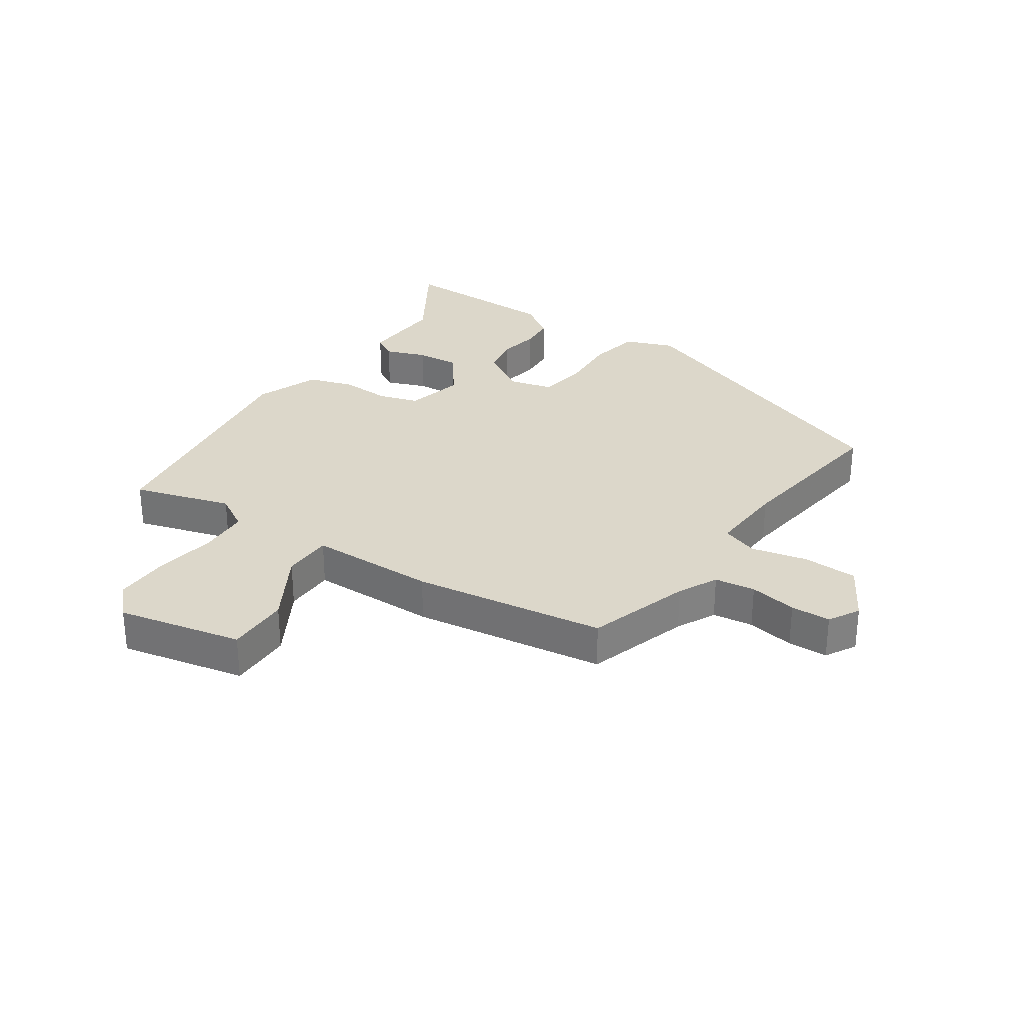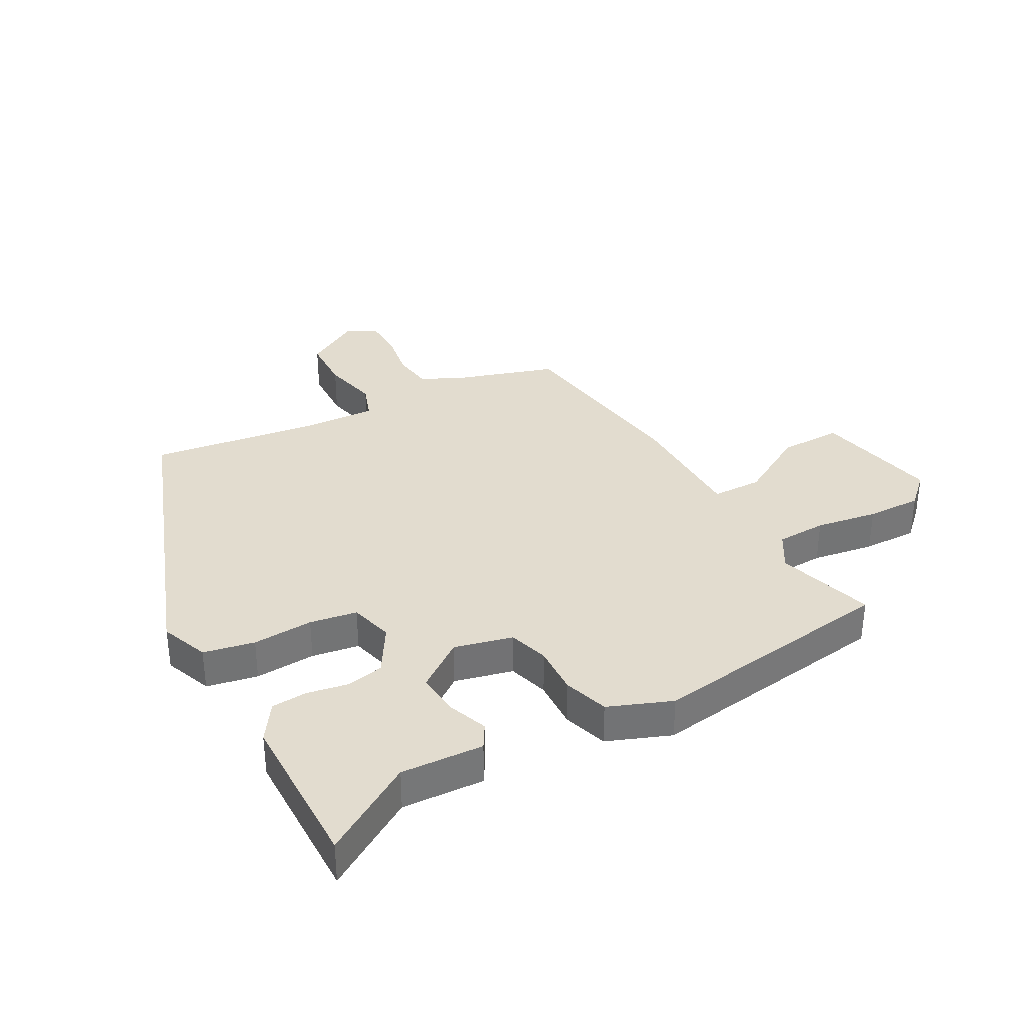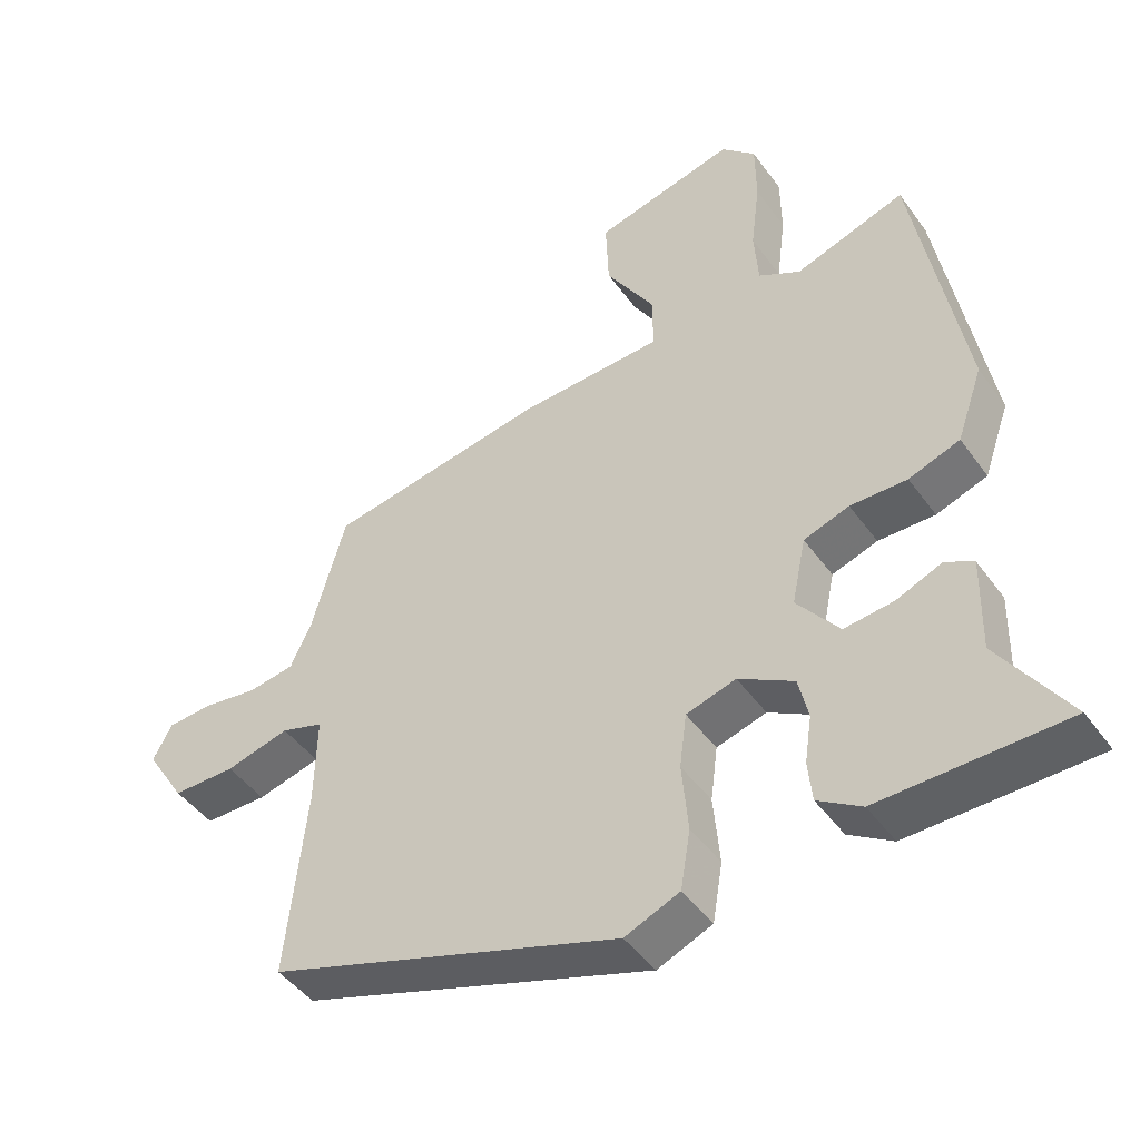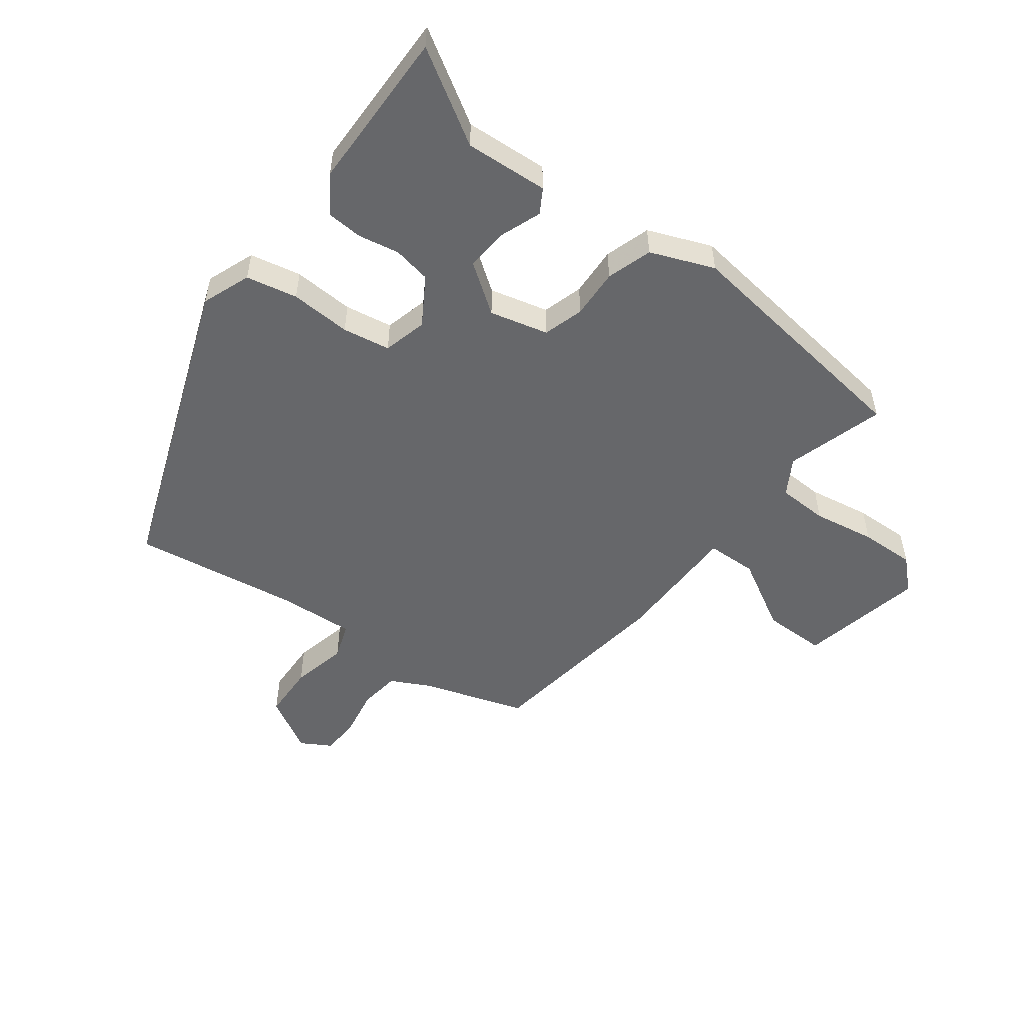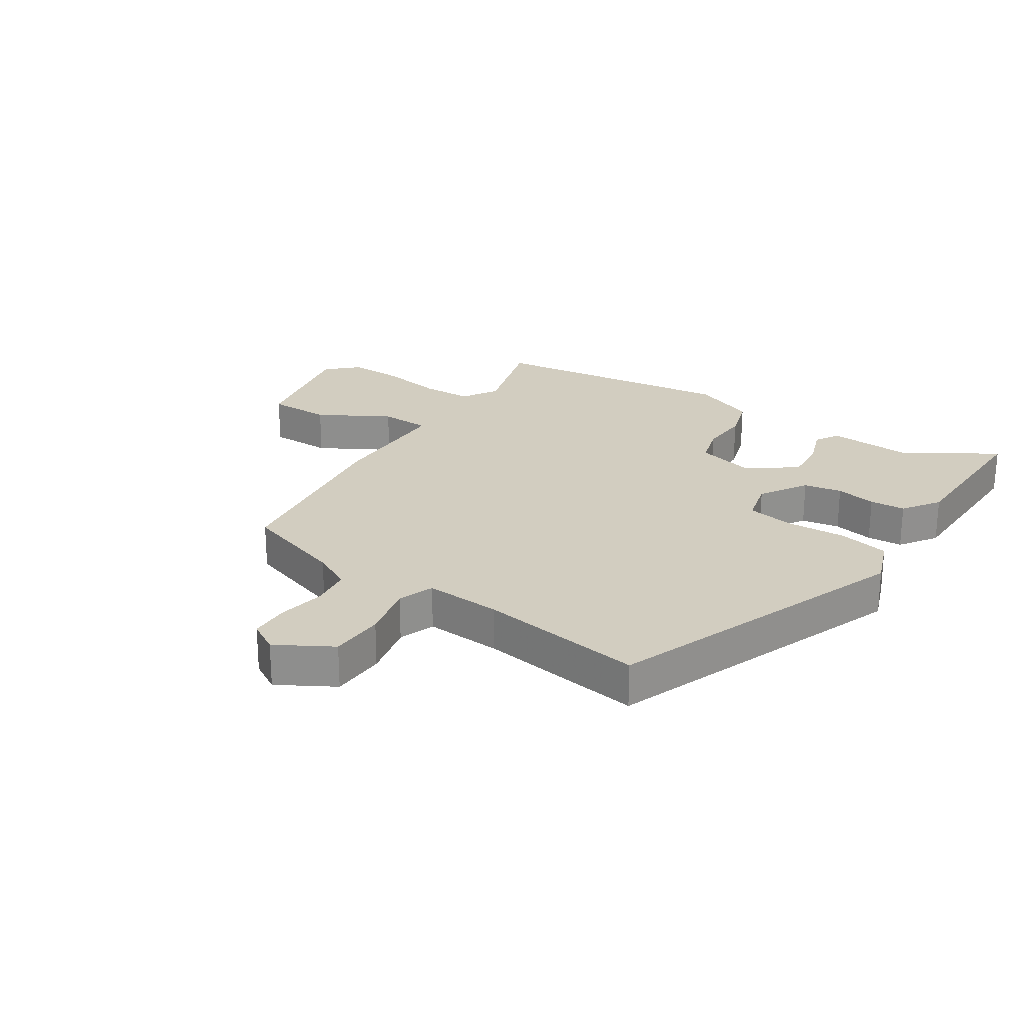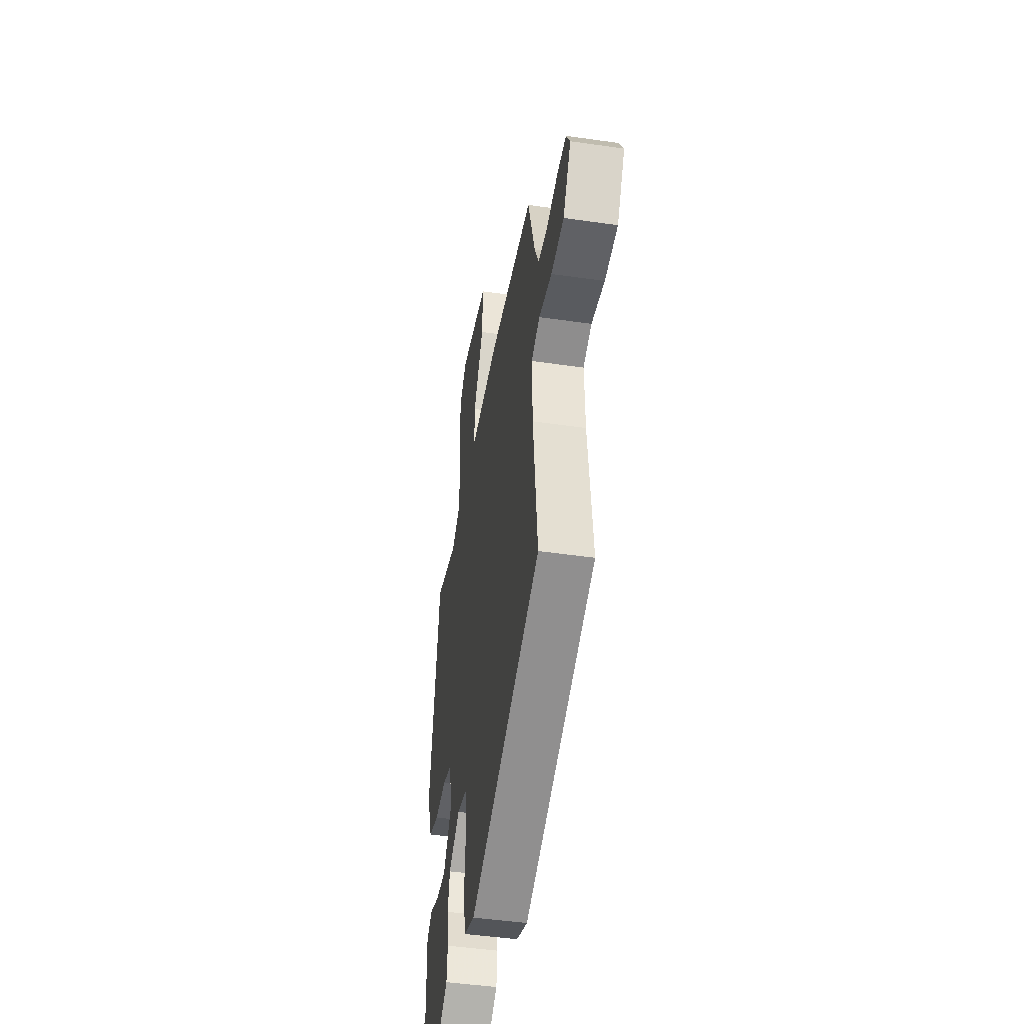
<metadata>
{"format":"obj","ext":"obj","renderer":"f3d","projection":"perspective","resolution":1024,"background":"white","views":[{"elev":30.6,"azim":35.9,"up":"+Y"},{"elev":34.6,"azim":-117.0,"up":"+Y"},{"elev":-45.7,"azim":-146.5,"up":"+Z"},{"elev":-52.1,"azim":-124.8,"up":"+Y"},{"elev":24.6,"azim":125.6,"up":"+Y"},{"elev":-47.1,"azim":80.7,"up":"+Z"}]}
</metadata>
<code>
v -0.567 0.07 -0.484
v -0.469 0.07 -0.337
v -0.472 0.07 -0.201
v -0.432 0.07 -0.179
v -0.367 0.07 -0.206
v -0.296 0.07 -0.214
v -0.236 0.07 -0.137
v -0.256 0.07 -0.041
v -0.321 0.07 -0.019
v -0.402 0.07 -0.02
v -0.475 0.07 0.006
v -0.512 0.07 0.111
v -0.442 0.07 0.515
v -0.284 0.07 0.462
v -0.224 0.07 0.495
v -0.218 0.07 0.577
v -0.231 0.07 0.679
v -0.23 0.07 0.769
v -0.181 0.07 0.817
v 0.021 0.07 0.767
v 0.017 0.07 0.664
v -0.053 0.07 0.551
v -0.054 0.07 0.469
v 0.153 0.07 0.46
v 0.466 0.07 0.405
v 0.514 0.07 0.235
v 0.544 0.07 0.17
v 0.61 0.07 0.159
v 0.688 0.07 0.17
v 0.753 0.07 0.166
v 0.78 0.07 0.115
v 0.724 0.07 0.026
v 0.634 0.07 0.026
v 0.543 0.07 0.05
v 0.483 0.07 0.031
v 0.486 0.07 -0.095
v 0.515 0.07 -0.367
v 0.012 0.07 -0.533
v -0.066 0.07 -0.5
v -0.08 0.07 -0.416
v -0.071 0.07 -0.317
v -0.081 0.07 -0.239
v -0.152 0.07 -0.218
v -0.231 0.07 -0.263
v -0.245 0.07 -0.325
v -0.235 0.07 -0.392
v -0.241 0.07 -0.45
v -0.303 0.07 -0.489
v -0.567 0 -0.484
v -0.469 0 -0.337
v -0.472 0 -0.201
v -0.432 0 -0.179
v -0.367 0 -0.206
v -0.296 0 -0.214
v -0.236 0 -0.137
v -0.256 0 -0.041
v -0.321 0 -0.019
v -0.402 0 -0.02
v -0.475 0 0.006
v -0.512 0 0.111
v -0.442 0 0.515
v -0.284 0 0.462
v -0.224 0 0.495
v -0.218 0 0.577
v -0.231 0 0.679
v -0.23 0 0.769
v -0.181 0 0.817
v 0.021 0 0.767
v 0.017 0 0.664
v -0.053 0 0.551
v -0.054 0 0.469
v 0.153 0 0.46
v 0.466 0 0.405
v 0.514 0 0.235
v 0.544 0 0.17
v 0.61 0 0.159
v 0.688 0 0.17
v 0.753 0 0.166
v 0.78 0 0.115
v 0.724 0 0.026
v 0.634 0 0.026
v 0.543 0 0.05
v 0.483 0 0.031
v 0.486 0 -0.095
v 0.515 0 -0.367
v 0.012 0 -0.533
v -0.066 0 -0.5
v -0.08 0 -0.416
v -0.071 0 -0.317
v -0.081 0 -0.239
v -0.152 0 -0.218
v -0.231 0 -0.263
v -0.245 0 -0.325
v -0.235 0 -0.392
v -0.241 0 -0.45
v -0.303 0 -0.489
f 48 1 2
f 47 48 2
f 46 47 2
f 45 46 2
f 3 4 5
f 2 3 5
f 45 2 5
f 44 45 5
f 39 40 41
f 38 39 41
f 37 38 41
f 36 37 41
f 35 36 41 42
f 32 33 34
f 31 32 34
f 30 31 34
f 29 30 34
f 28 29 34
f 27 28 34 35
f 35 42 43
f 27 35 43
f 26 27 43
f 26 43 44
f 25 26 44
f 24 25 44
f 23 24 44
f 20 21 22
f 19 20 22
f 18 19 22
f 17 18 22
f 16 17 22
f 12 13 14
f 11 12 14
f 10 11 14
f 9 10 14
f 8 9 14 15
f 16 22 23
f 15 16 23
f 8 15 23
f 7 8 23
f 7 23 44
f 6 7 44
f 5 6 44
f 50 49 96
f 50 96 95
f 50 95 94
f 50 94 93
f 53 52 51
f 53 51 50
f 53 50 93
f 53 93 92
f 89 88 87
f 89 87 86
f 89 86 85
f 89 85 84
f 90 89 84 83
f 82 81 80
f 82 80 79
f 82 79 78
f 82 78 77
f 82 77 76
f 83 82 76 75
f 91 90 83
f 91 83 75
f 91 75 74
f 92 91 74
f 92 74 73
f 92 73 72
f 92 72 71
f 70 69 68
f 70 68 67
f 70 67 66
f 70 66 65
f 70 65 64
f 62 61 60
f 62 60 59
f 62 59 58
f 62 58 57
f 63 62 57 56
f 71 70 64
f 71 64 63
f 71 63 56
f 71 56 55
f 92 71 55
f 92 55 54
f 92 54 53
f 1 49 50 2
f 2 50 51 3
f 3 51 52 4
f 4 52 53 5
f 5 53 54 6
f 6 54 55 7
f 7 55 56 8
f 8 56 57 9
f 9 57 58 10
f 10 58 59 11
f 11 59 60 12
f 12 60 61 13
f 13 61 62 14
f 14 62 63 15
f 15 63 64 16
f 16 64 65 17
f 17 65 66 18
f 18 66 67 19
f 19 67 68 20
f 20 68 69 21
f 21 69 70 22
f 22 70 71 23
f 23 71 72 24
f 24 72 73 25
f 25 73 74 26
f 26 74 75 27
f 27 75 76 28
f 28 76 77 29
f 29 77 78 30
f 30 78 79 31
f 31 79 80 32
f 32 80 81 33
f 33 81 82 34
f 34 82 83 35
f 35 83 84 36
f 36 84 85 37
f 37 85 86 38
f 38 86 87 39
f 39 87 88 40
f 40 88 89 41
f 41 89 90 42
f 42 90 91 43
f 43 91 92 44
f 44 92 93 45
f 45 93 94 46
f 46 94 95 47
f 47 95 96 48
f 48 96 49 1

</code>
